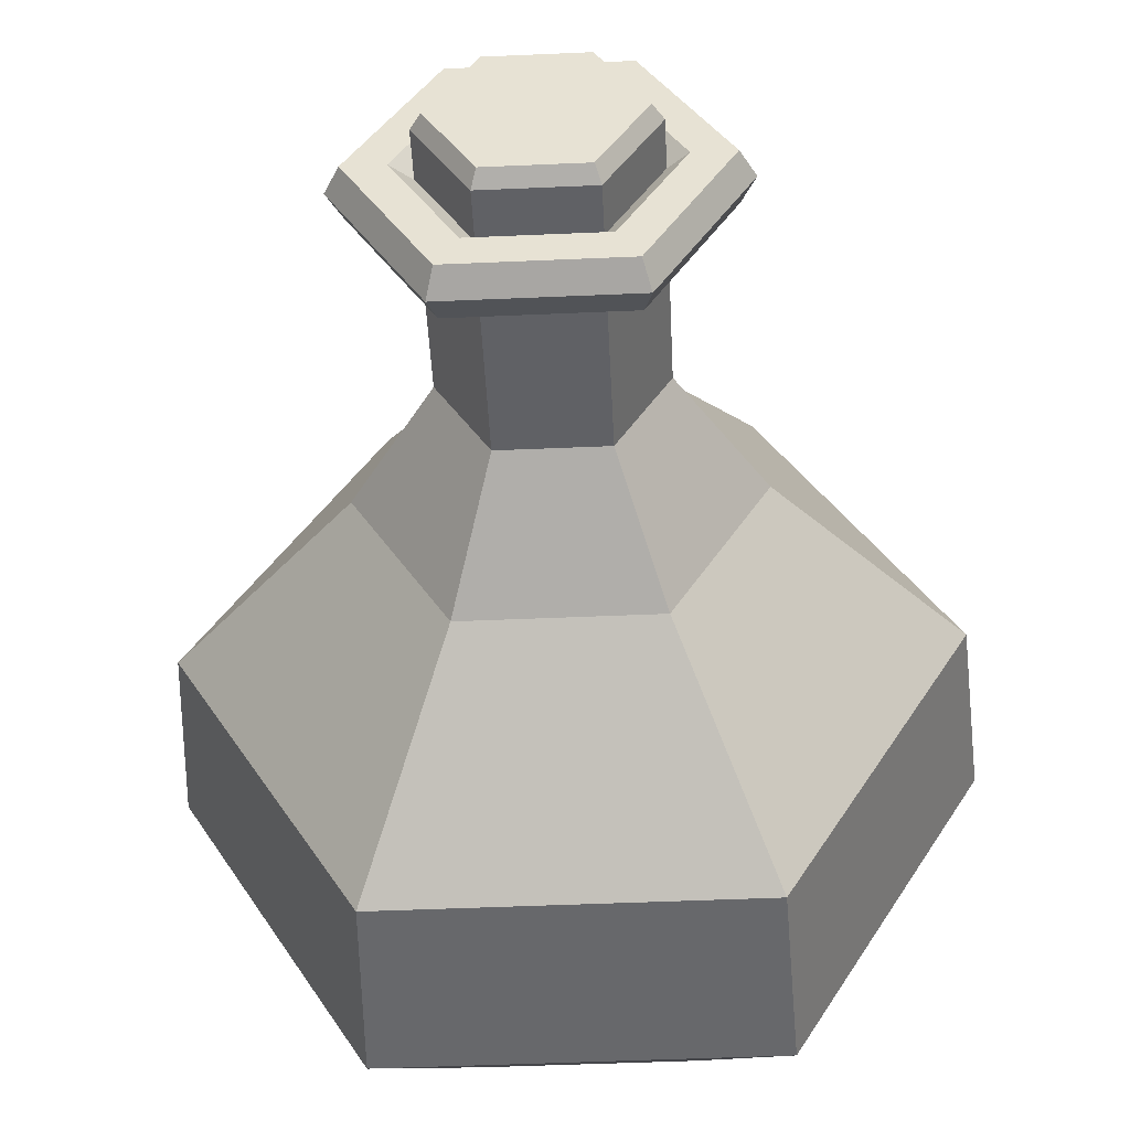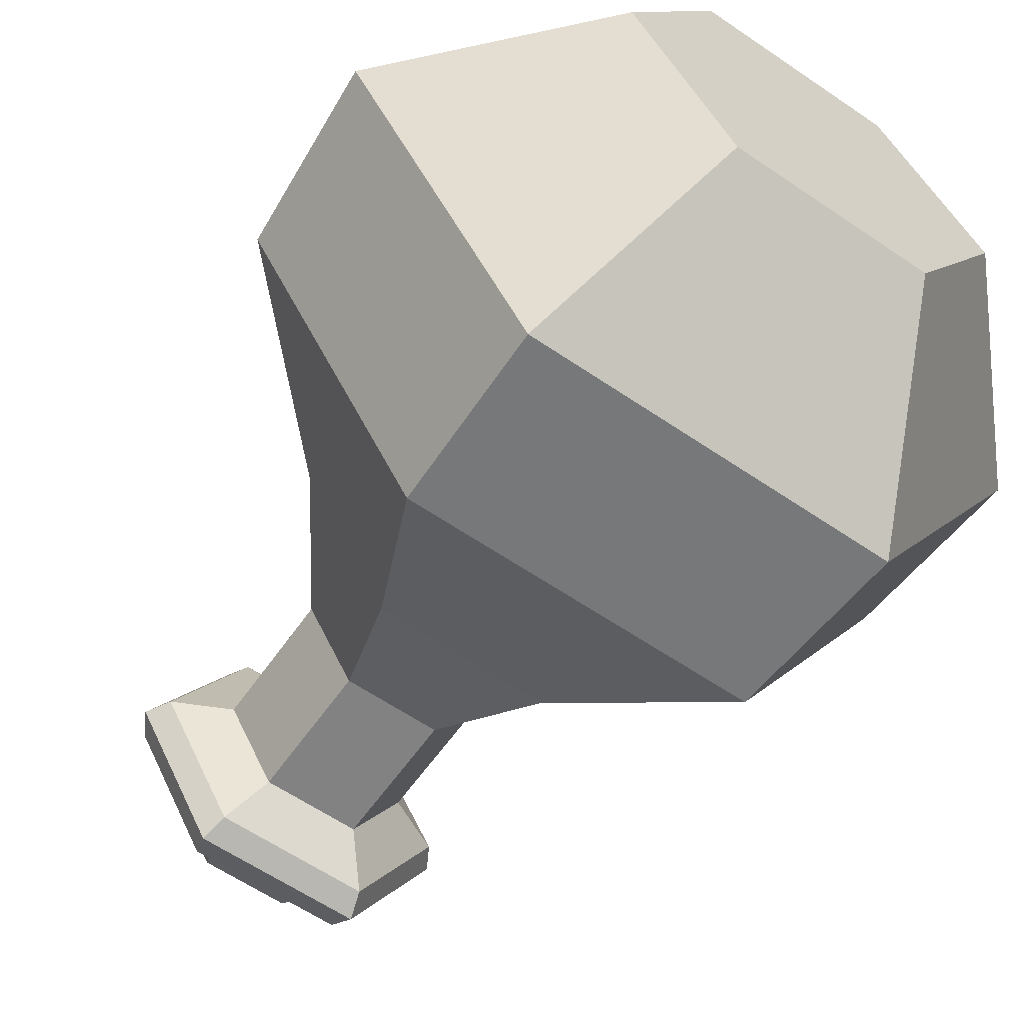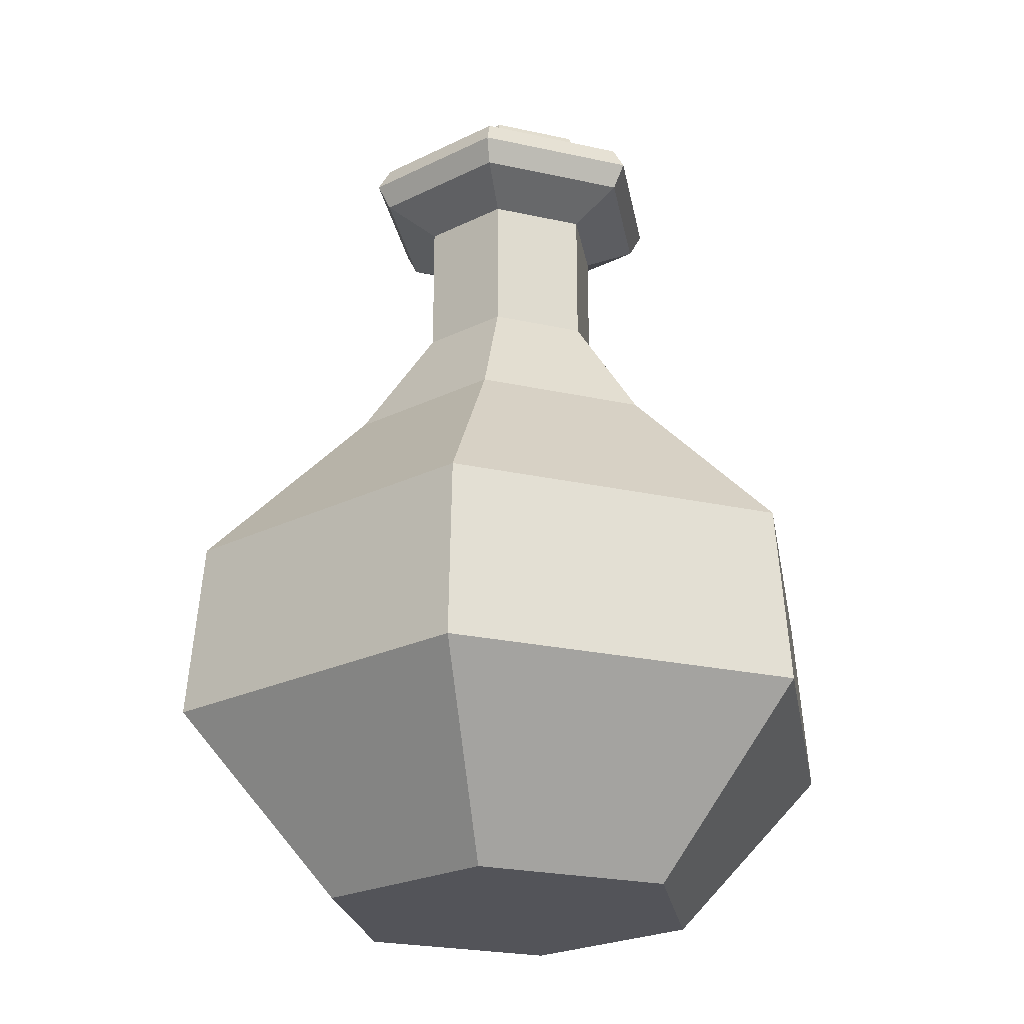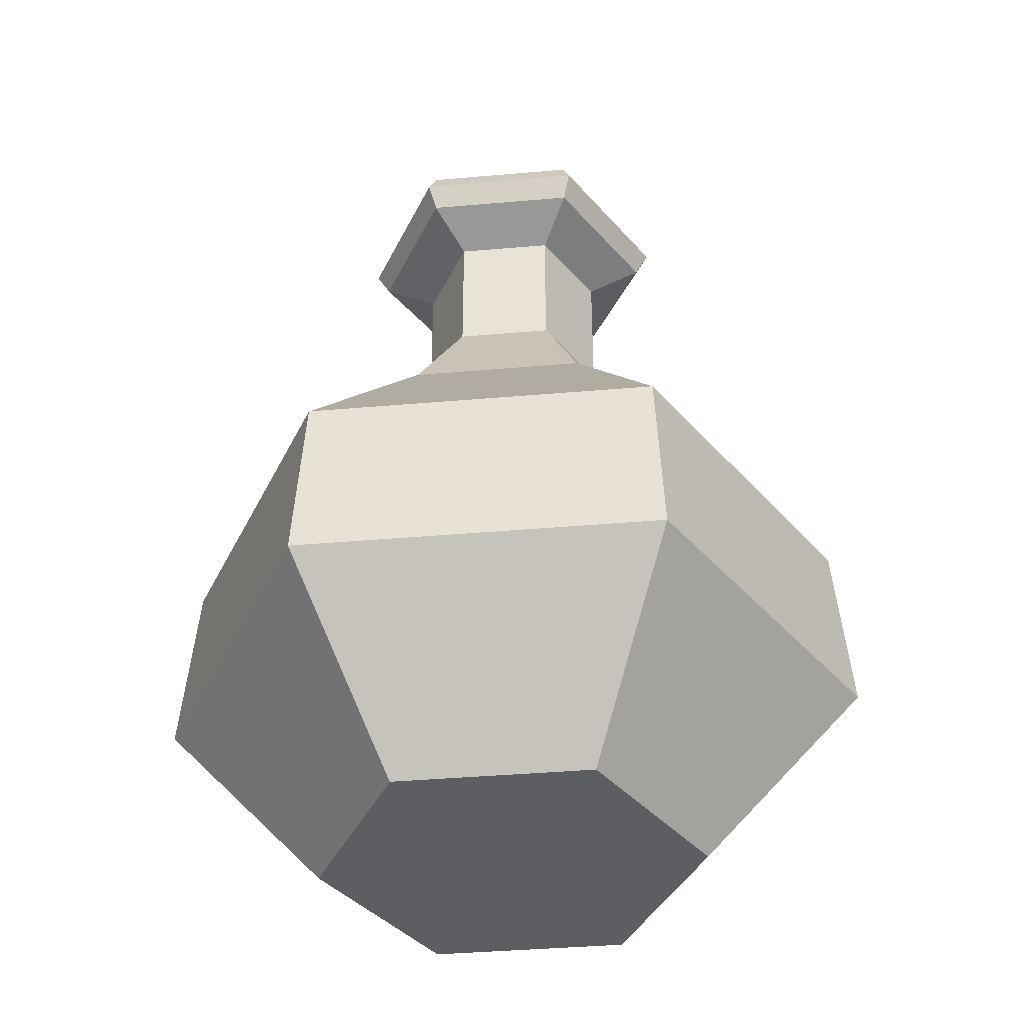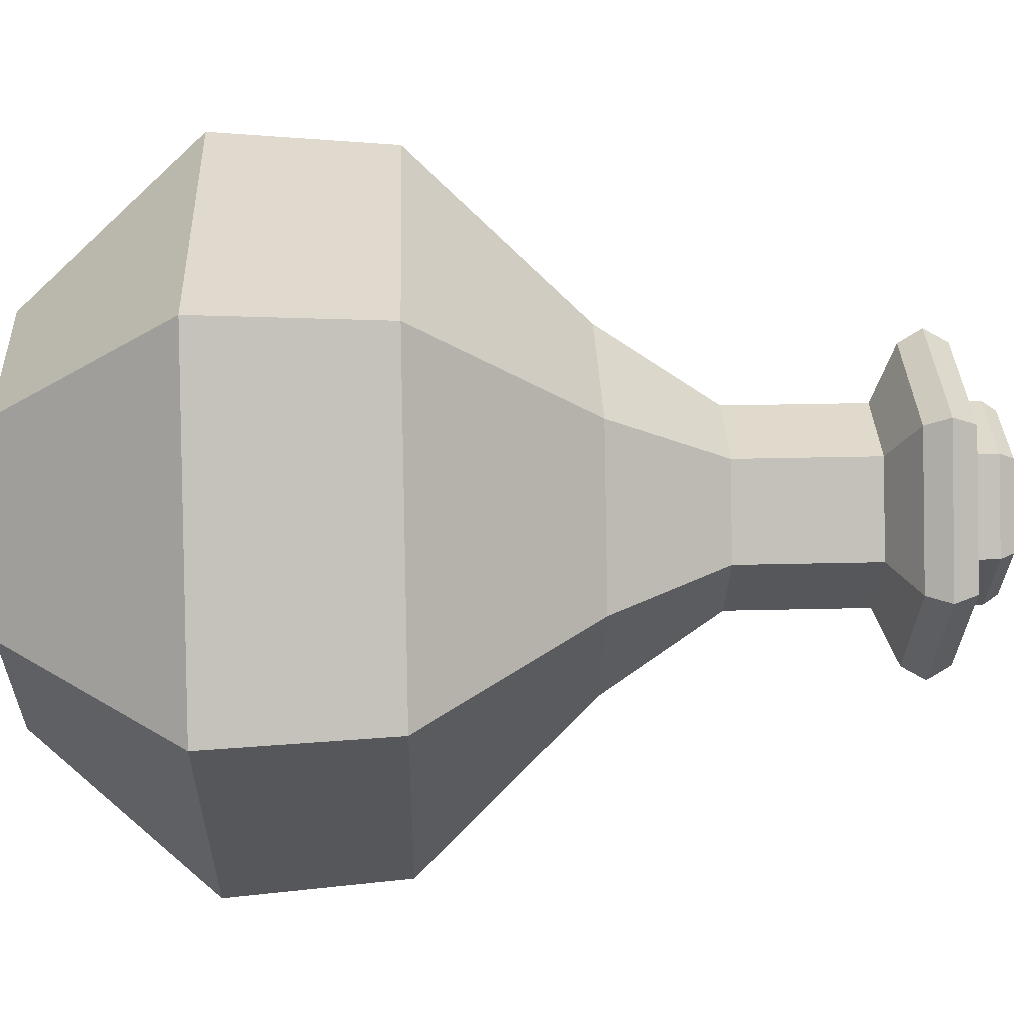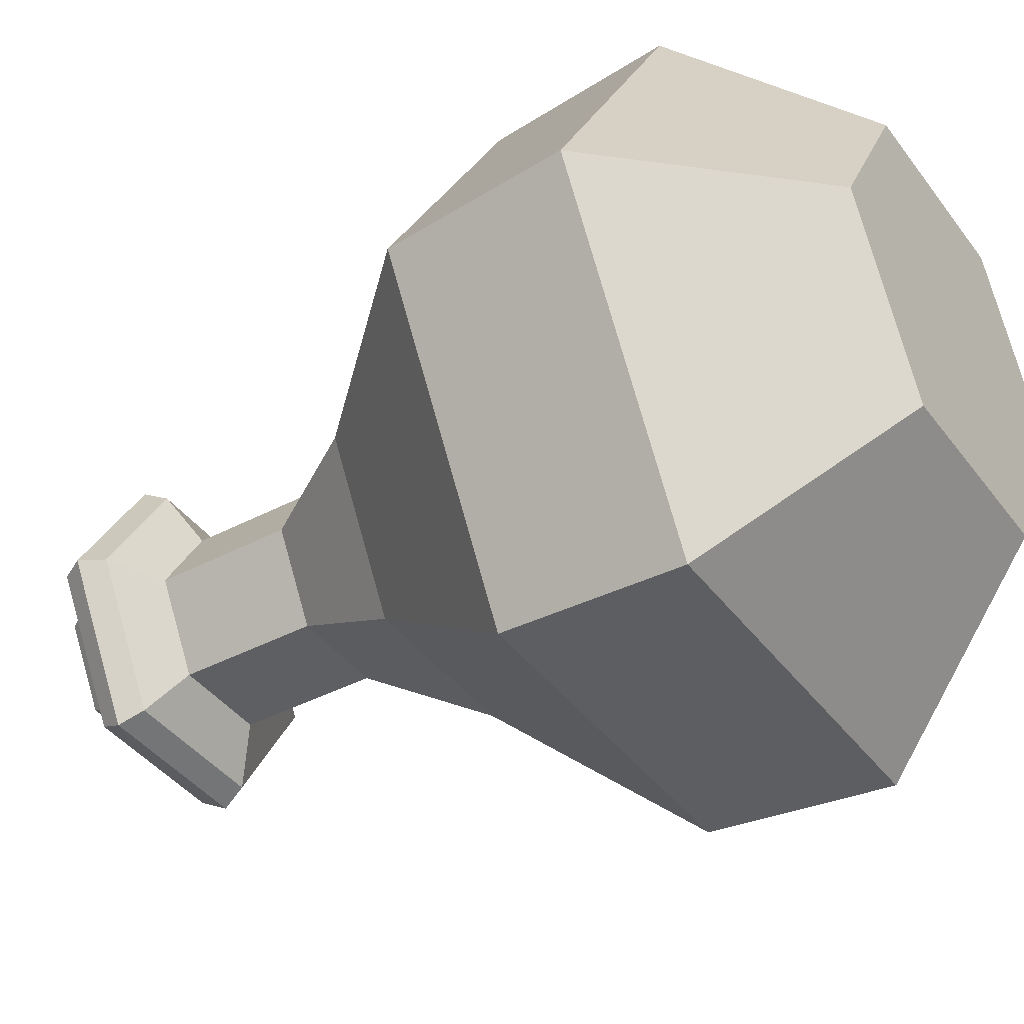
<metadata>
{"format":"obj","ext":"obj","renderer":"f3d","projection":"perspective","resolution":1024,"background":"white","views":[{"elev":-48.4,"azim":-177.2,"up":"+Z"},{"elev":-60.9,"azim":-34.9,"up":"+Z"},{"elev":-23.8,"azim":99.6,"up":"+Y"},{"elev":-39.4,"azim":-113.8,"up":"+Y"},{"elev":32.4,"azim":88.1,"up":"+Z"},{"elev":-40.4,"azim":-57.1,"up":"+Z"}]}
</metadata>
<code>
o Green_Potion_3_Cylinder.046
v -0.0134 0.1674 -0.02279
v -0.01487 0.163 -0.02534
v -0.02661 0.1674 0.000103
v -0.02956 0.163 0.000103
v -0.0134 0.1674 0.023
v -0.01487 0.163 0.02555
v 0.01304 0.1674 0.023
v 0.01451 0.163 0.02555
v 0.02626 0.1674 0.000103
v 0.0292 0.163 0.000103
v 0.01304 0.1674 -0.02279
v 0.01451 0.163 -0.02534
v -0.01487 0.145 -0.02534
v -0.02956 0.145 0.000103
v 0.01451 0.145 -0.02534
v -0.01487 0.145 0.02555
v 0.01451 0.145 0.02555
v 0.0292 0.145 0.000103
v -0.02221 0.145 0.01283
v 0.02186 0.145 -0.01262
v -0.02968 -0.1116 -0.05143
v -0.05468 -0.05719 -0.09473
v 0.0297 -0.1116 -0.05143
v 0.0547 -0.05719 -0.09473
v 0.05938 -0.1116 -4e-06
v 0.1094 -0.05719 -4e-06
v 0.0297 -0.1116 0.05142
v 0.0547 -0.05719 0.09473
v -0.02968 -0.1116 0.05142
v -0.05468 -0.05719 0.09473
v -0.05937 -0.1116 -4e-06
v -0.1094 -0.05719 -4e-06
v -0.05243 -0.001933 -0.09082
v 0.02531 0.1464 -0.04383
v -0.0506 0.1464 -4e-06
v 0.05244 -0.001933 -0.09082
v 0.02531 0.1464 0.04382
v 0.1049 -0.001933 -4e-06
v -0.0253 0.1464 0.04382
v 0.05244 -0.001933 0.09081
v 0.05062 0.1464 -4e-06
v -0.05243 -0.001933 0.09081
v -0.0253 0.1464 -0.04383
v -0.1049 -0.001933 -4e-06
v -0.04639 0.1538 -4e-06
v -0.02319 0.1538 0.04018
v 0.02321 0.1538 0.04018
v 0.04641 0.1538 -4e-06
v 0.02321 0.1538 -0.04019
v -0.02319 0.1538 -0.04019
v -0.02319 0.139 -0.04019
v 0.02321 0.139 -0.04019
v 0.04641 0.139 -4e-06
v 0.02321 0.139 0.04018
v -0.02319 0.139 0.04018
v -0.04639 0.139 -4e-06
v -0.02943 0.1306 -4e-06
v -0.01471 0.1306 0.02549
v 0.01473 0.1306 0.02549
v 0.02945 0.1306 -4e-06
v 0.01473 0.1306 -0.0255
v -0.01471 0.1306 -0.0255
v -0.01471 0.08798 -0.0255
v 0.01473 0.08798 -0.0255
v 0.02945 0.08798 -4e-06
v 0.01473 0.08798 0.02549
v -0.01471 0.08798 0.02549
v -0.02943 0.08798 -4e-06
v -0.05328 0.05183 -4e-06
v -0.02664 0.05183 0.04615
v 0.02665 0.05183 0.04615
v 0.0533 0.05183 -4e-06
v 0.02665 0.05183 -0.04616
v -0.02664 0.05183 -0.04616
v -0.03507 0.1538 -4e-06
v -0.01753 0.1538 0.03037
v 0.01755 0.1538 0.03037
v 0.03508 0.1538 -4e-06
v 0.01755 0.1538 -0.03038
v -0.01753 0.1538 -0.03038
v -0.02853 0.1487 -4e-06
v -0.01426 0.1487 0.02471
v 0.01428 0.1487 0.02471
v 0.02854 0.1487 -4e-06
v 0.01428 0.1487 -0.02472
v -0.01426 0.1487 -0.02472
f 2 4 3 1
f 4 6 5 3
f 6 8 7 5
f 8 10 9 7
f 10 12 11 9
f 12 2 1 11
f 1 3 5 7 9 11
f 2 13 14 4
f 6 16 17 8
f 12 15 13 2
f 10 18 20 15 12
f 8 17 18 10
f 4 14 19 16 6
f 24 36 38 26
f 28 40 42 30
f 30 42 44 32
f 32 44 33 22
f 26 38 40 28
f 55 54 37 39
f 22 24 23 21
f 24 26 25 23
f 26 28 27 25
f 28 30 29 27
f 30 32 31 29
f 32 22 21 31
f 21 23 25 27 29 31
f 60 61 52 53
f 58 59 54 55
f 59 60 53 54
f 57 58 55 56
f 61 62 51 52
f 39 37 47 46
f 22 33 36 24
f 51 56 35 43
f 35 39 46 45
f 34 43 50 49
f 41 34 49 48
f 52 51 43 34
f 65 64 61 60
f 56 55 39 35
f 43 35 45 50
f 53 52 34 41
f 37 41 48 47
f 54 53 41 37
f 73 74 63 64
f 68 67 58 57
f 62 57 56 51
f 64 63 62 61
f 63 68 57 62
f 67 66 59 58
f 42 40 71 70
f 69 70 67 68
f 70 71 66 67
f 74 69 68 63
f 72 73 64 65
f 66 65 60 59
f 71 72 65 66
f 36 33 74 73
f 44 42 70 69
f 38 36 73 72
f 33 44 69 74
f 40 38 72 71
f 47 48 78 77
f 50 45 75 80
f 46 47 77 76
f 48 49 79 78
f 49 50 80 79
f 45 46 76 75
f 75 76 82 81
f 78 79 85 84
f 76 77 83 82
f 79 80 86 85
f 77 78 84 83
f 80 75 81 86

</code>
